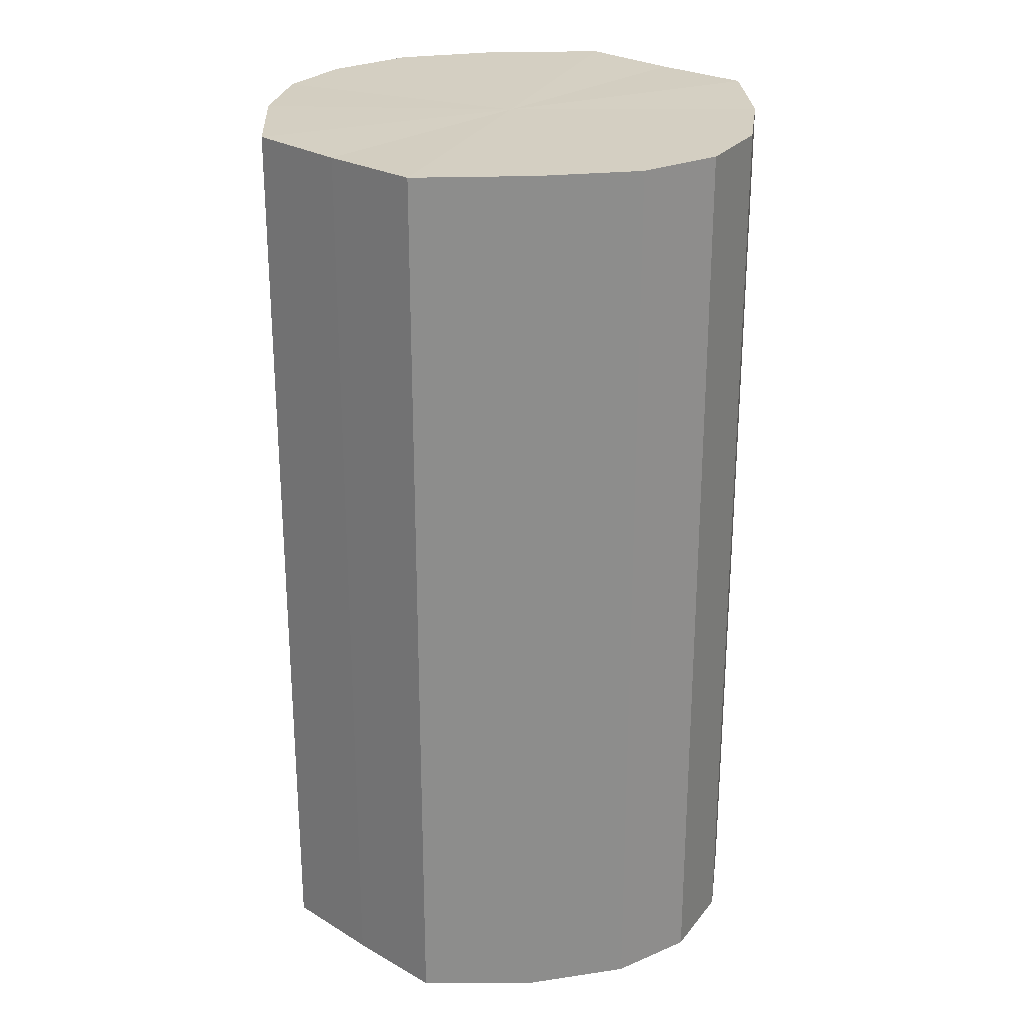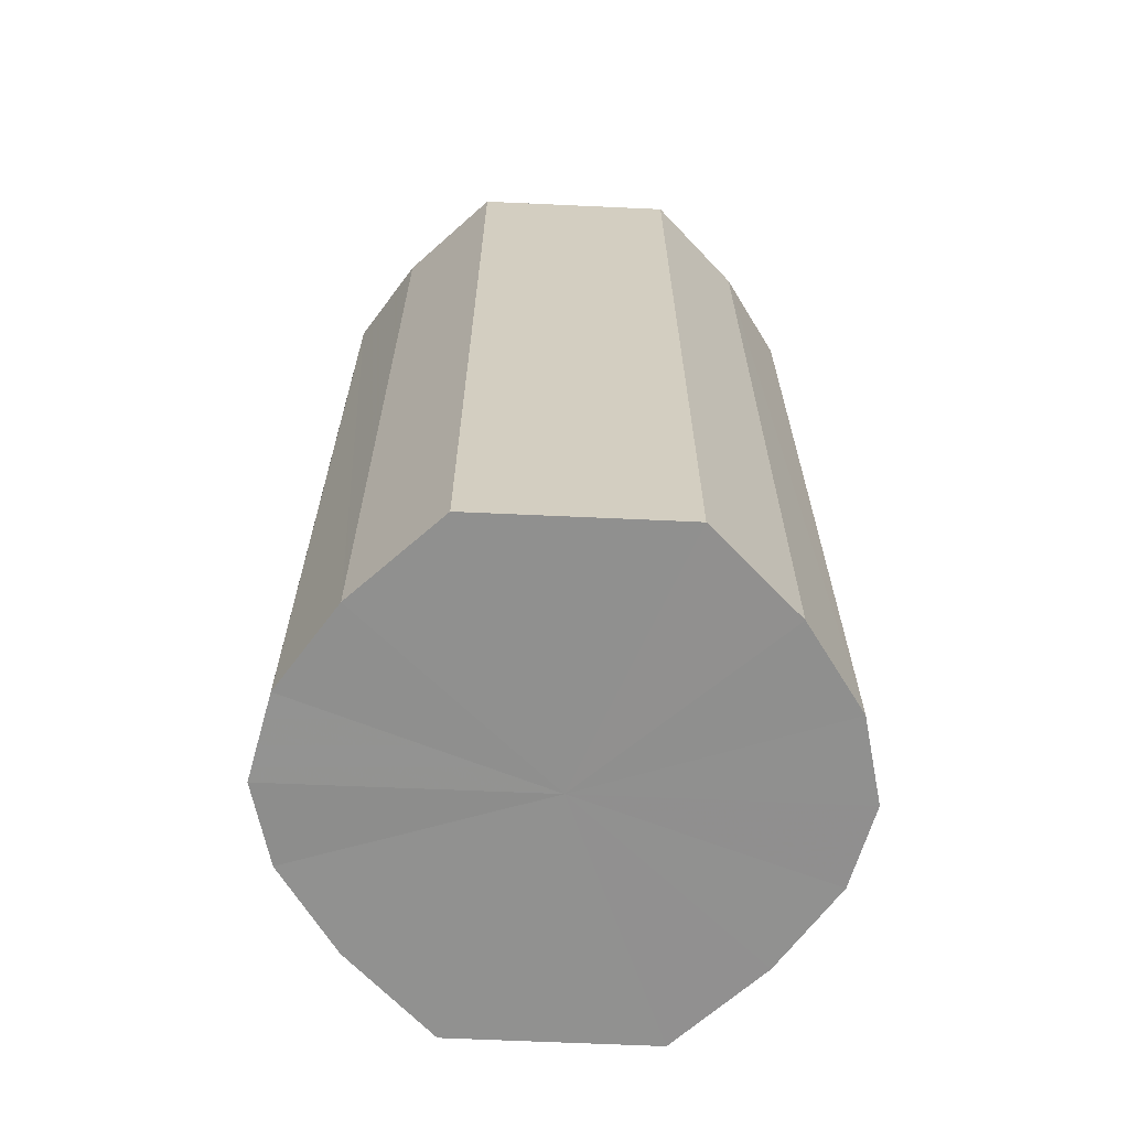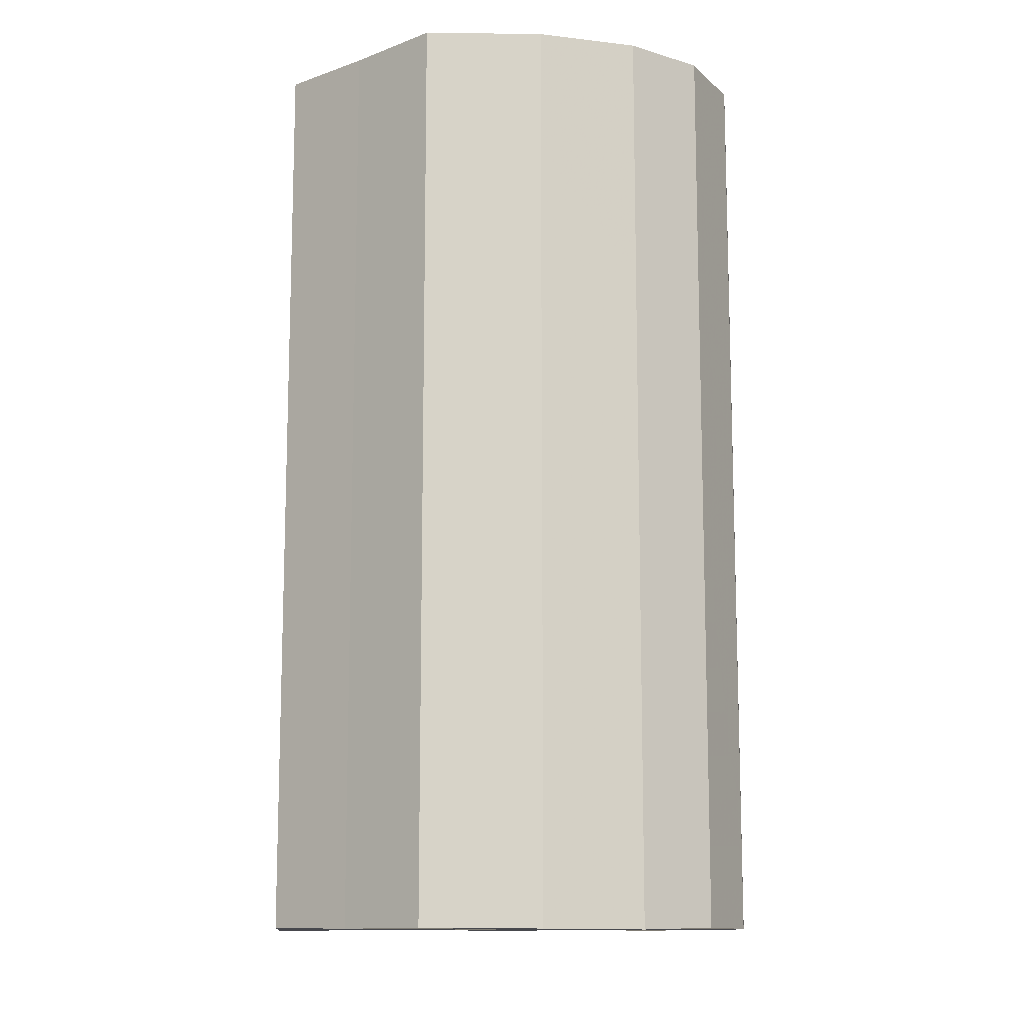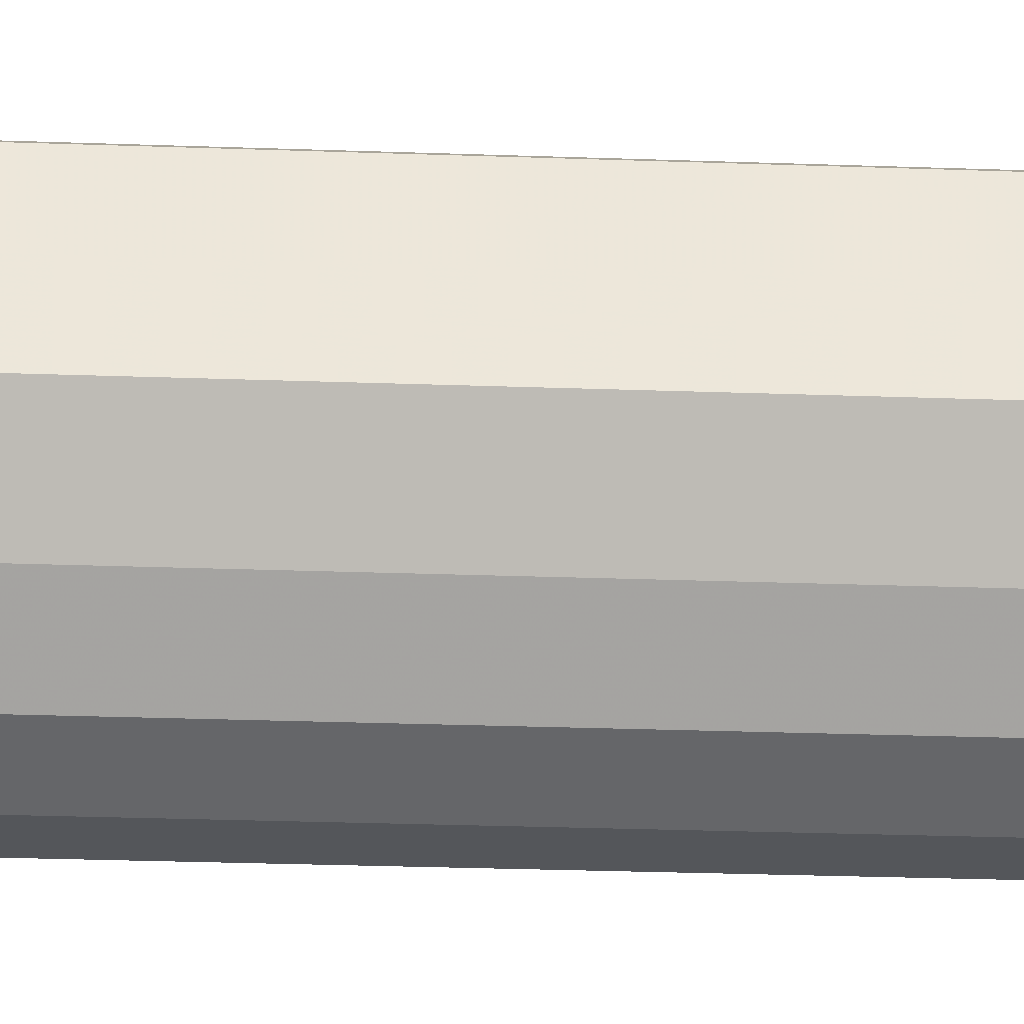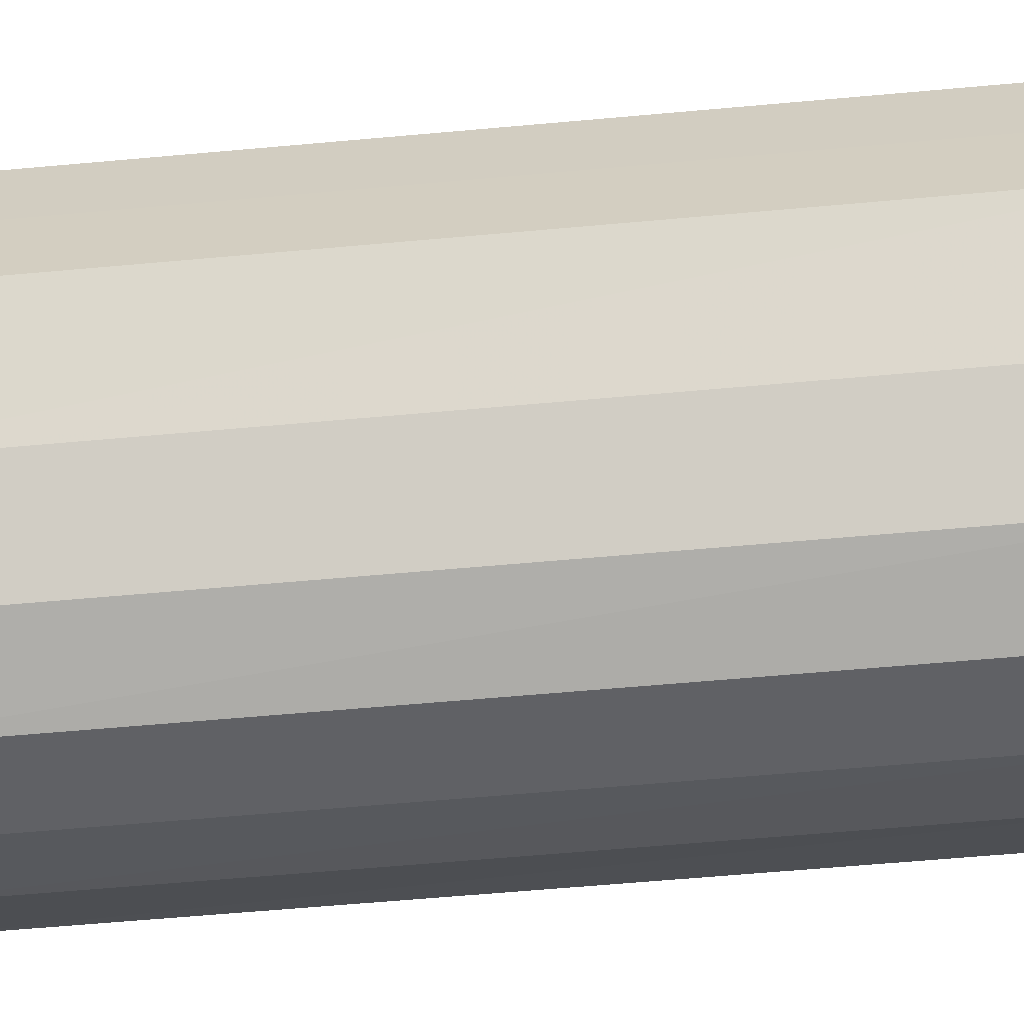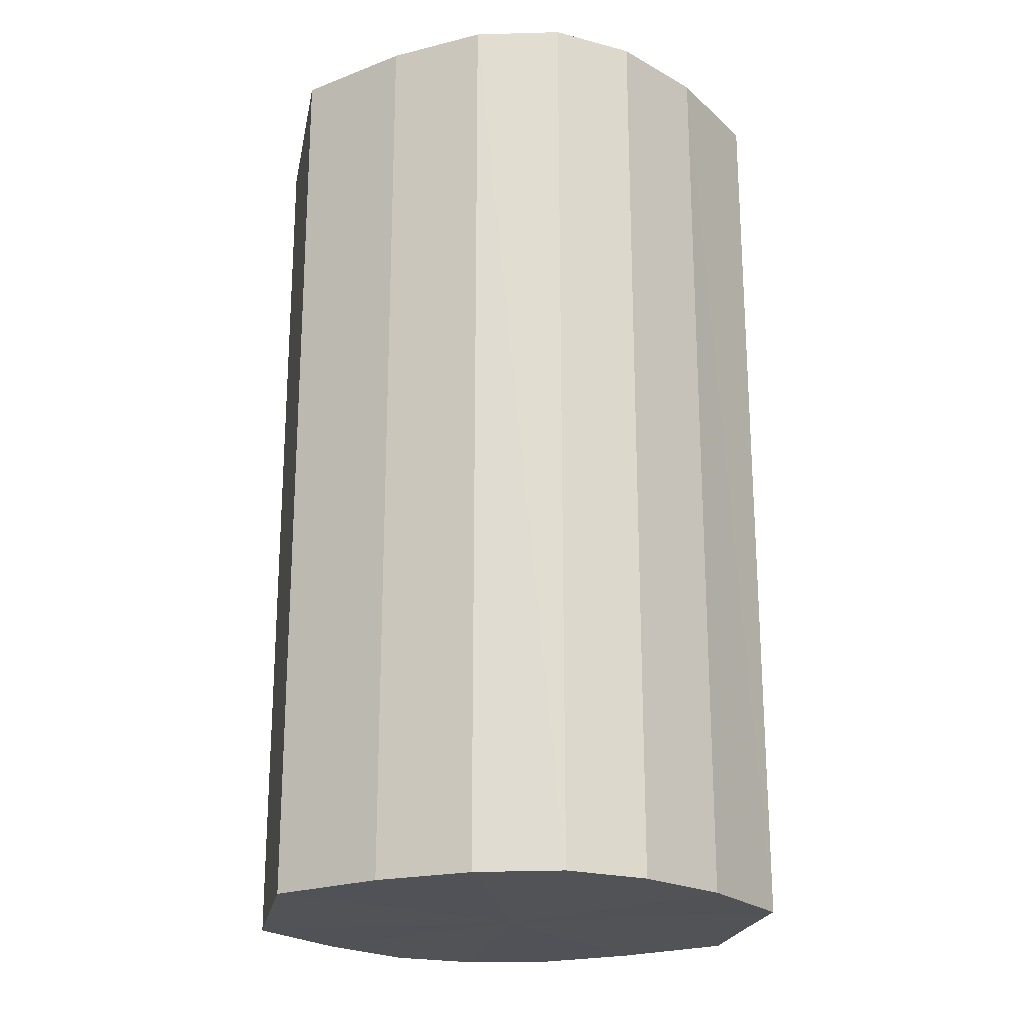
<metadata>
{"format":"obj","ext":"obj","renderer":"f3d","projection":"perspective","resolution":1024,"background":"white","views":[{"elev":25.6,"azim":-47.4,"up":"+Y"},{"elev":-65.6,"azim":-92.5,"up":"+Y"},{"elev":-11.9,"azim":131.1,"up":"+Y"},{"elev":-38.7,"azim":87.7,"up":"+Z"},{"elev":-63.5,"azim":95.2,"up":"+Z"},{"elev":-21.7,"azim":-10.8,"up":"+Y"}]}
</metadata>
<code>
o 2891
v 2211 1880 7.824
v 2211 1880 7.826
v 2211 1880 7.824
v 2211 1880 7.833
v 2211 1880 7.826
v 2211 1880 7.826
v 2211 1880 7.826
v 2211 1880 7.843
v 2211 1880 7.833
v 2211 1880 7.833
v 2211 1880 7.833
v 2211 1880 7.855
v 2211 1880 7.843
v 2211 1880 7.843
v 2211 1880 7.843
v 2211 1880 7.867
v 2211 1880 7.855
v 2211 1880 7.855
v 2211 1880 7.855
v 2211 1880 7.877
v 2211 1880 7.867
v 2211 1880 7.867
v 2211 1880 7.867
v 2211 1880 7.884
v 2211 1880 7.877
v 2211 1880 7.877
v 2211 1880 7.877
v 2211 1880 7.886
v 2211 1880 7.884
v 2211 1880 7.884
v 2211 1880 7.884
v 2211 1880 7.886
v 2211 1880 7.824
v 2211 1880 7.826
v 2211 1880 7.826
v 2211 1880 7.833
v 2211 1880 7.833
v 2211 1880 7.826
v 2211 1880 7.824
v 2211 1880 7.833
v 2211 1880 7.826
v 2211 1880 7.843
v 2211 1880 7.843
v 2211 1880 7.843
v 2211 1880 7.833
v 2211 1880 7.855
v 2211 1880 7.843
v 2211 1880 7.855
v 2211 1880 7.855
v 2211 1880 7.867
v 2211 1880 7.855
v 2211 1880 7.877
v 2211 1880 7.867
v 2211 1880 7.867
v 2211 1880 7.867
v 2211 1880 7.884
v 2211 1880 7.877
v 2211 1880 7.886
v 2211 1880 7.884
v 2211 1880 7.877
v 2211 1880 7.877
v 2211 1880 7.884
v 2211 1880 7.886
v 2211 1880 7.884
v 2211 1880 7.855
v 2211 1880 7.826
v 2211 1880 7.824
v 2211 1880 7.833
v 2211 1880 7.826
v 2211 1880 7.843
v 2211 1880 7.833
v 2211 1880 7.855
v 2211 1880 7.843
v 2211 1880 7.867
v 2211 1880 7.855
v 2211 1880 7.877
v 2211 1880 7.867
v 2211 1880 7.884
v 2211 1880 7.877
v 2211 1880 7.886
v 2211 1880 7.884
v 2211 1880 7.855
v 2211 1880 7.824
v 2211 1880 7.826
v 2211 1880 7.826
v 2211 1880 7.833
v 2211 1880 7.833
v 2211 1880 7.843
v 2211 1880 7.843
v 2211 1880 7.855
v 2211 1880 7.855
v 2211 1880 7.867
v 2211 1880 7.867
v 2211 1880 7.877
v 2211 1880 7.877
v 2211 1880 7.884
v 2211 1880 7.884
v 2211 1880 7.886
f 1 2 3
f 2 4 5
f 6 1 7
f 4 8 9
f 10 6 11
f 8 12 13
f 14 10 15
f 12 16 17
f 18 14 19
f 16 20 21
f 22 18 23
f 20 24 25
f 26 22 27
f 24 28 29
f 30 26 31
f 28 30 32
f 33 34 35
f 35 36 37
f 38 39 33
f 40 41 38
f 37 42 43
f 44 45 40
f 46 47 44
f 43 48 49
f 50 51 46
f 52 53 50
f 49 54 55
f 56 57 52
f 58 59 56
f 55 60 61
f 62 63 58
f 61 64 62
f 65 66 67
f 65 68 66
f 65 67 69
f 65 70 68
f 65 69 71
f 65 72 70
f 65 71 73
f 65 74 72
f 65 73 75
f 65 76 74
f 65 75 77
f 65 78 76
f 65 77 79
f 65 80 78
f 65 79 81
f 65 81 80
f 82 83 84
f 82 85 83
f 82 84 86
f 82 87 85
f 82 86 88
f 82 89 87
f 82 88 90
f 82 91 89
f 82 90 92
f 82 93 91
f 82 92 94
f 82 95 93
f 82 94 96
f 82 97 95
f 82 96 98
f 82 98 97

</code>
